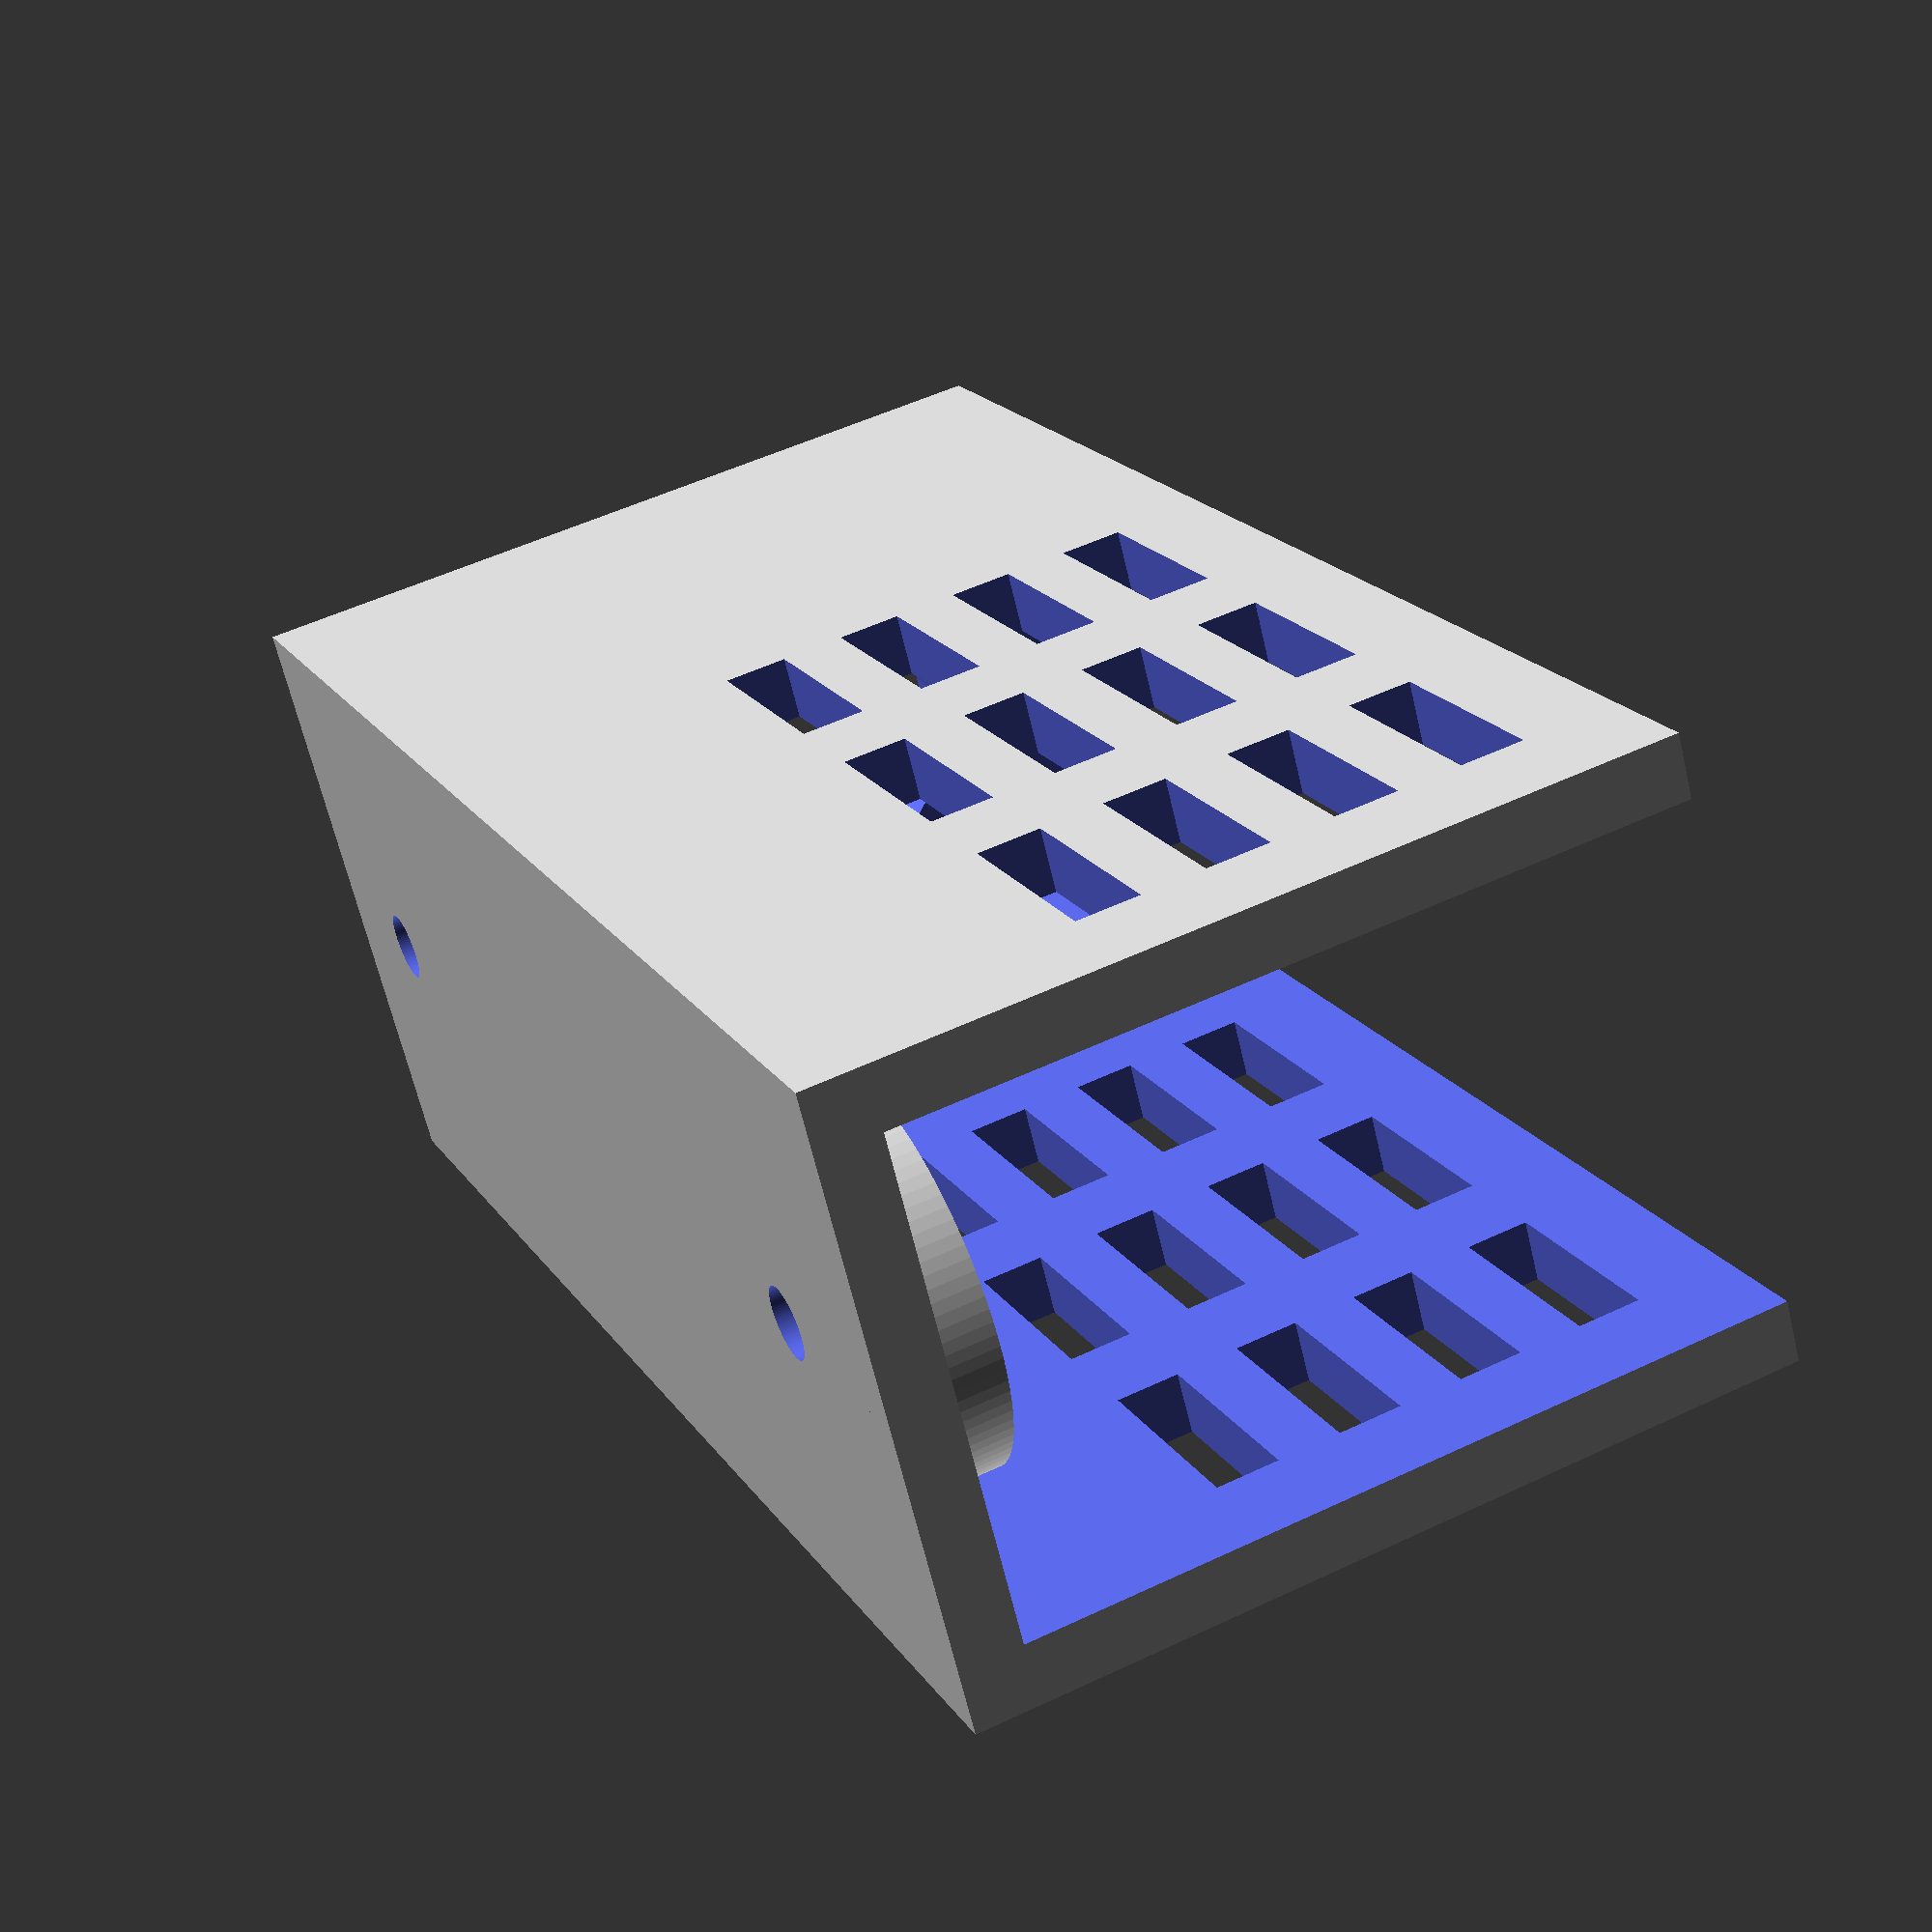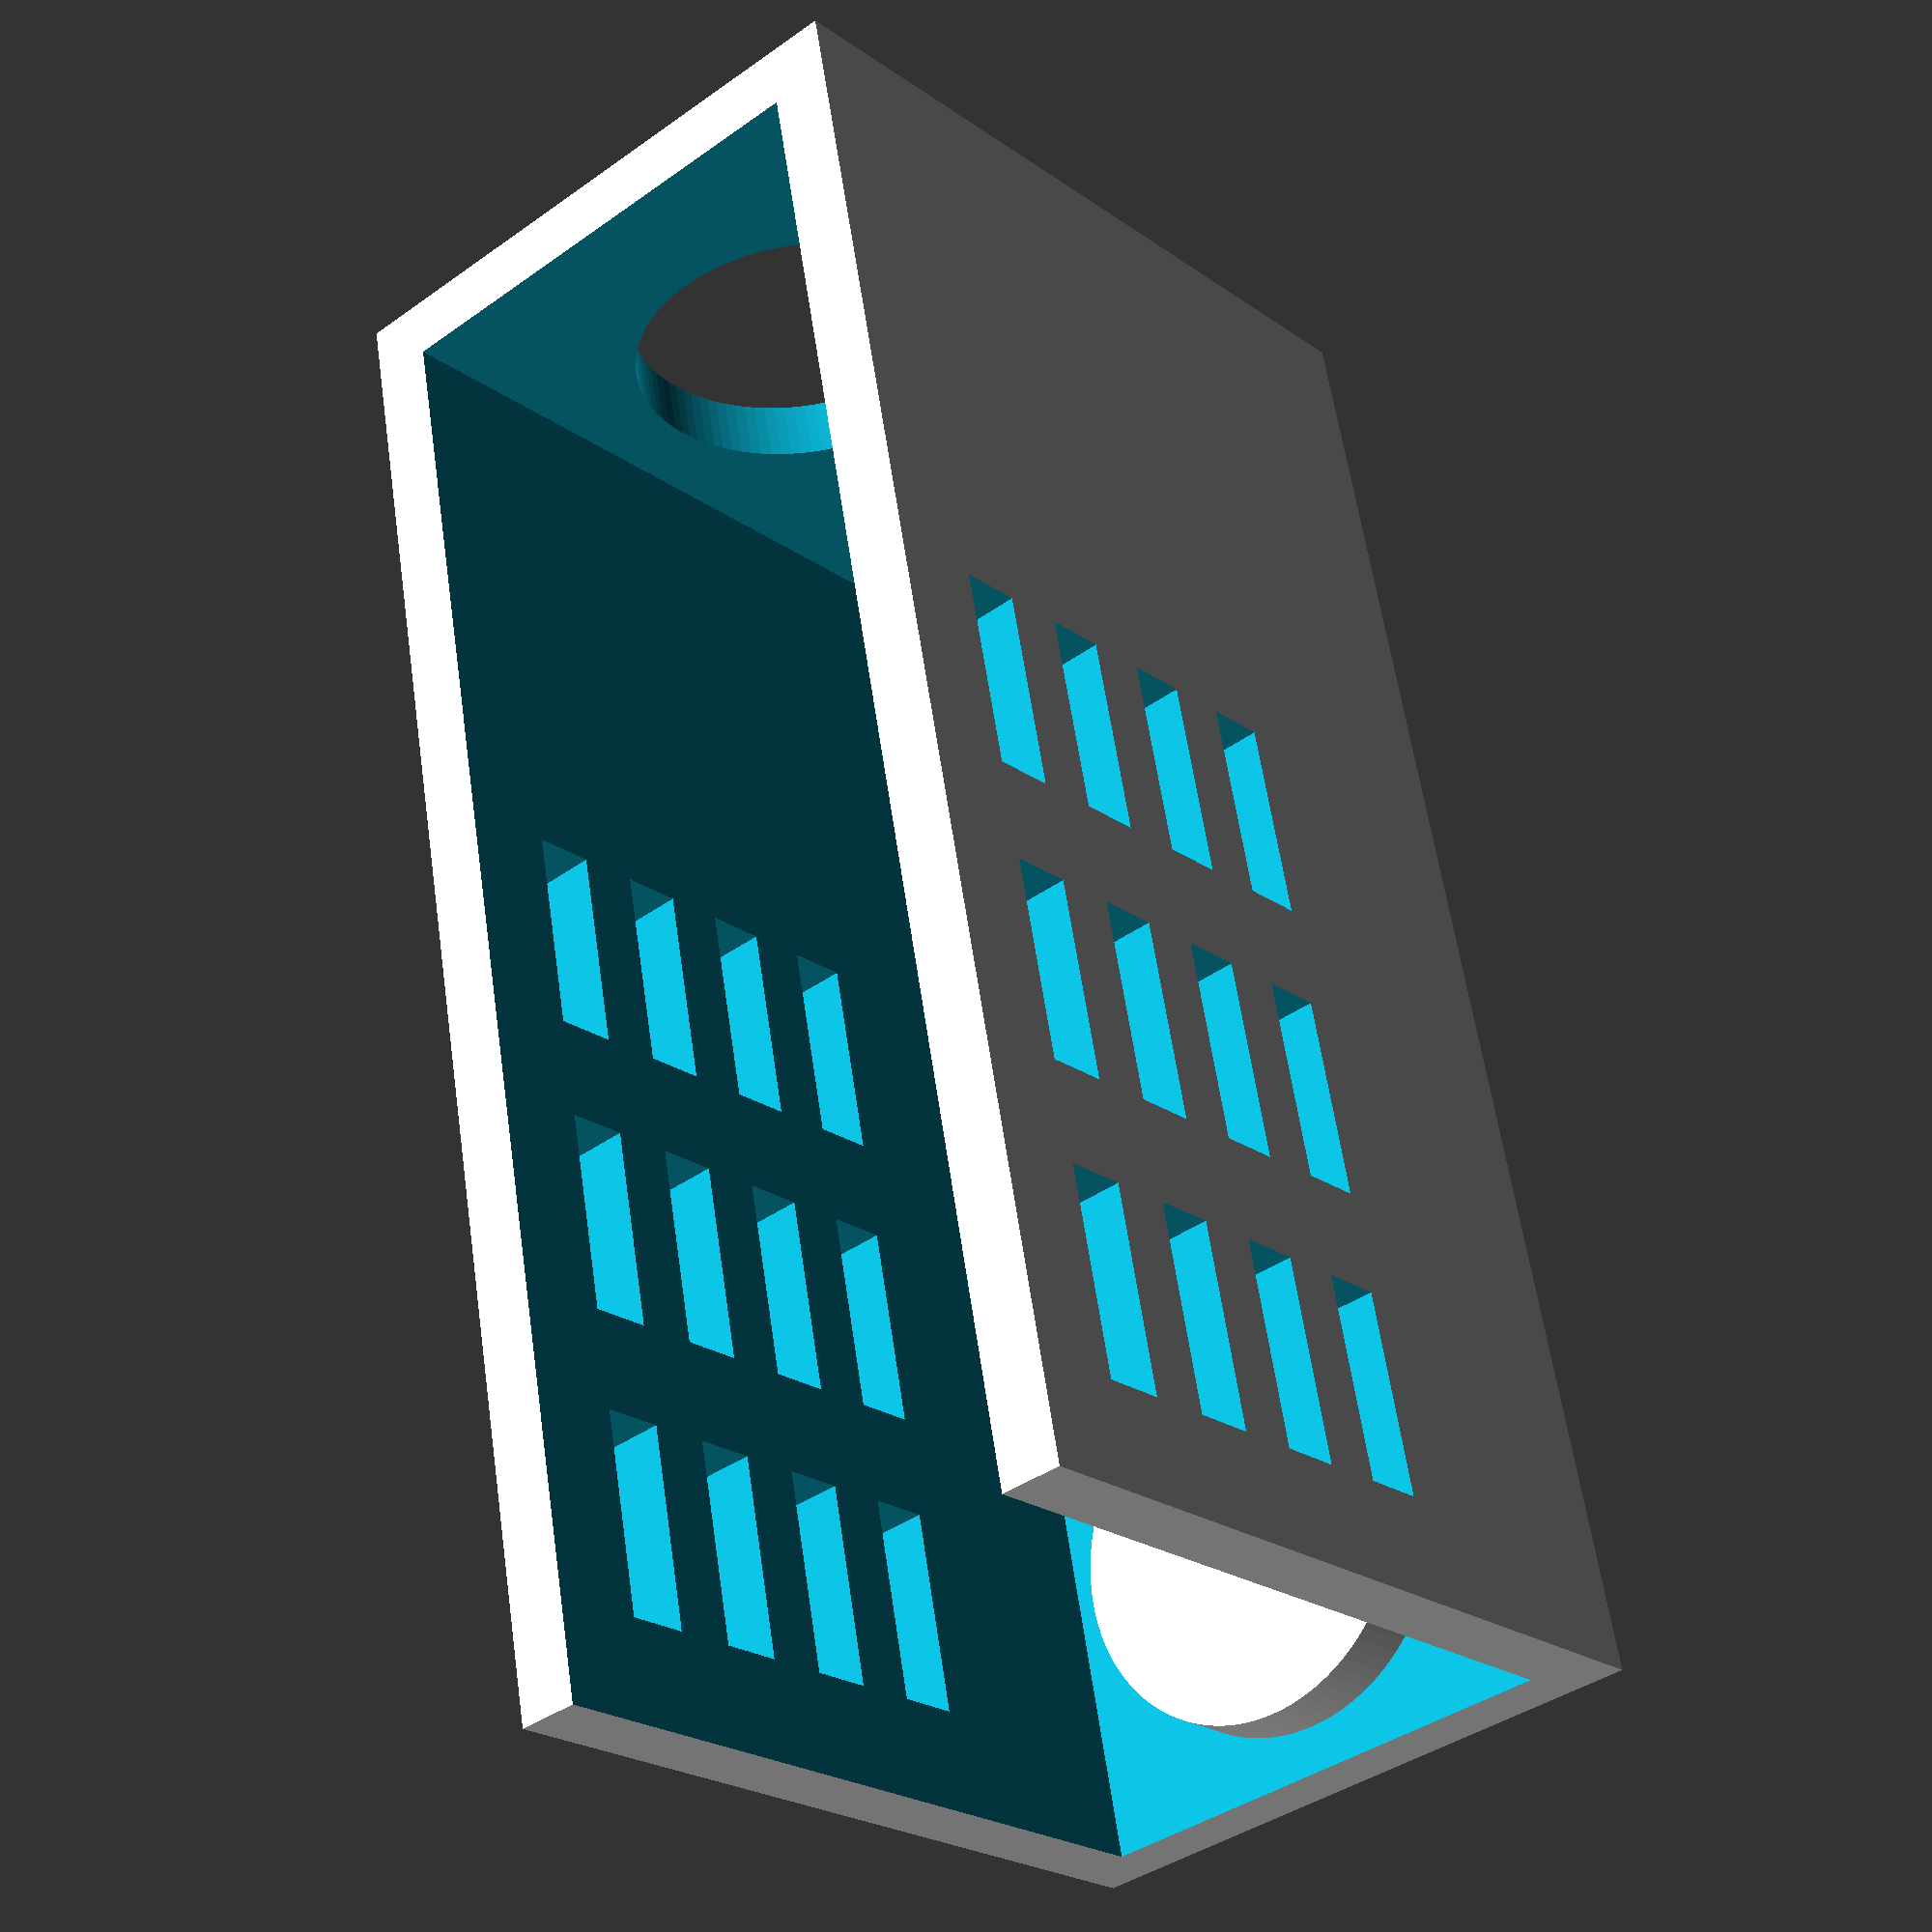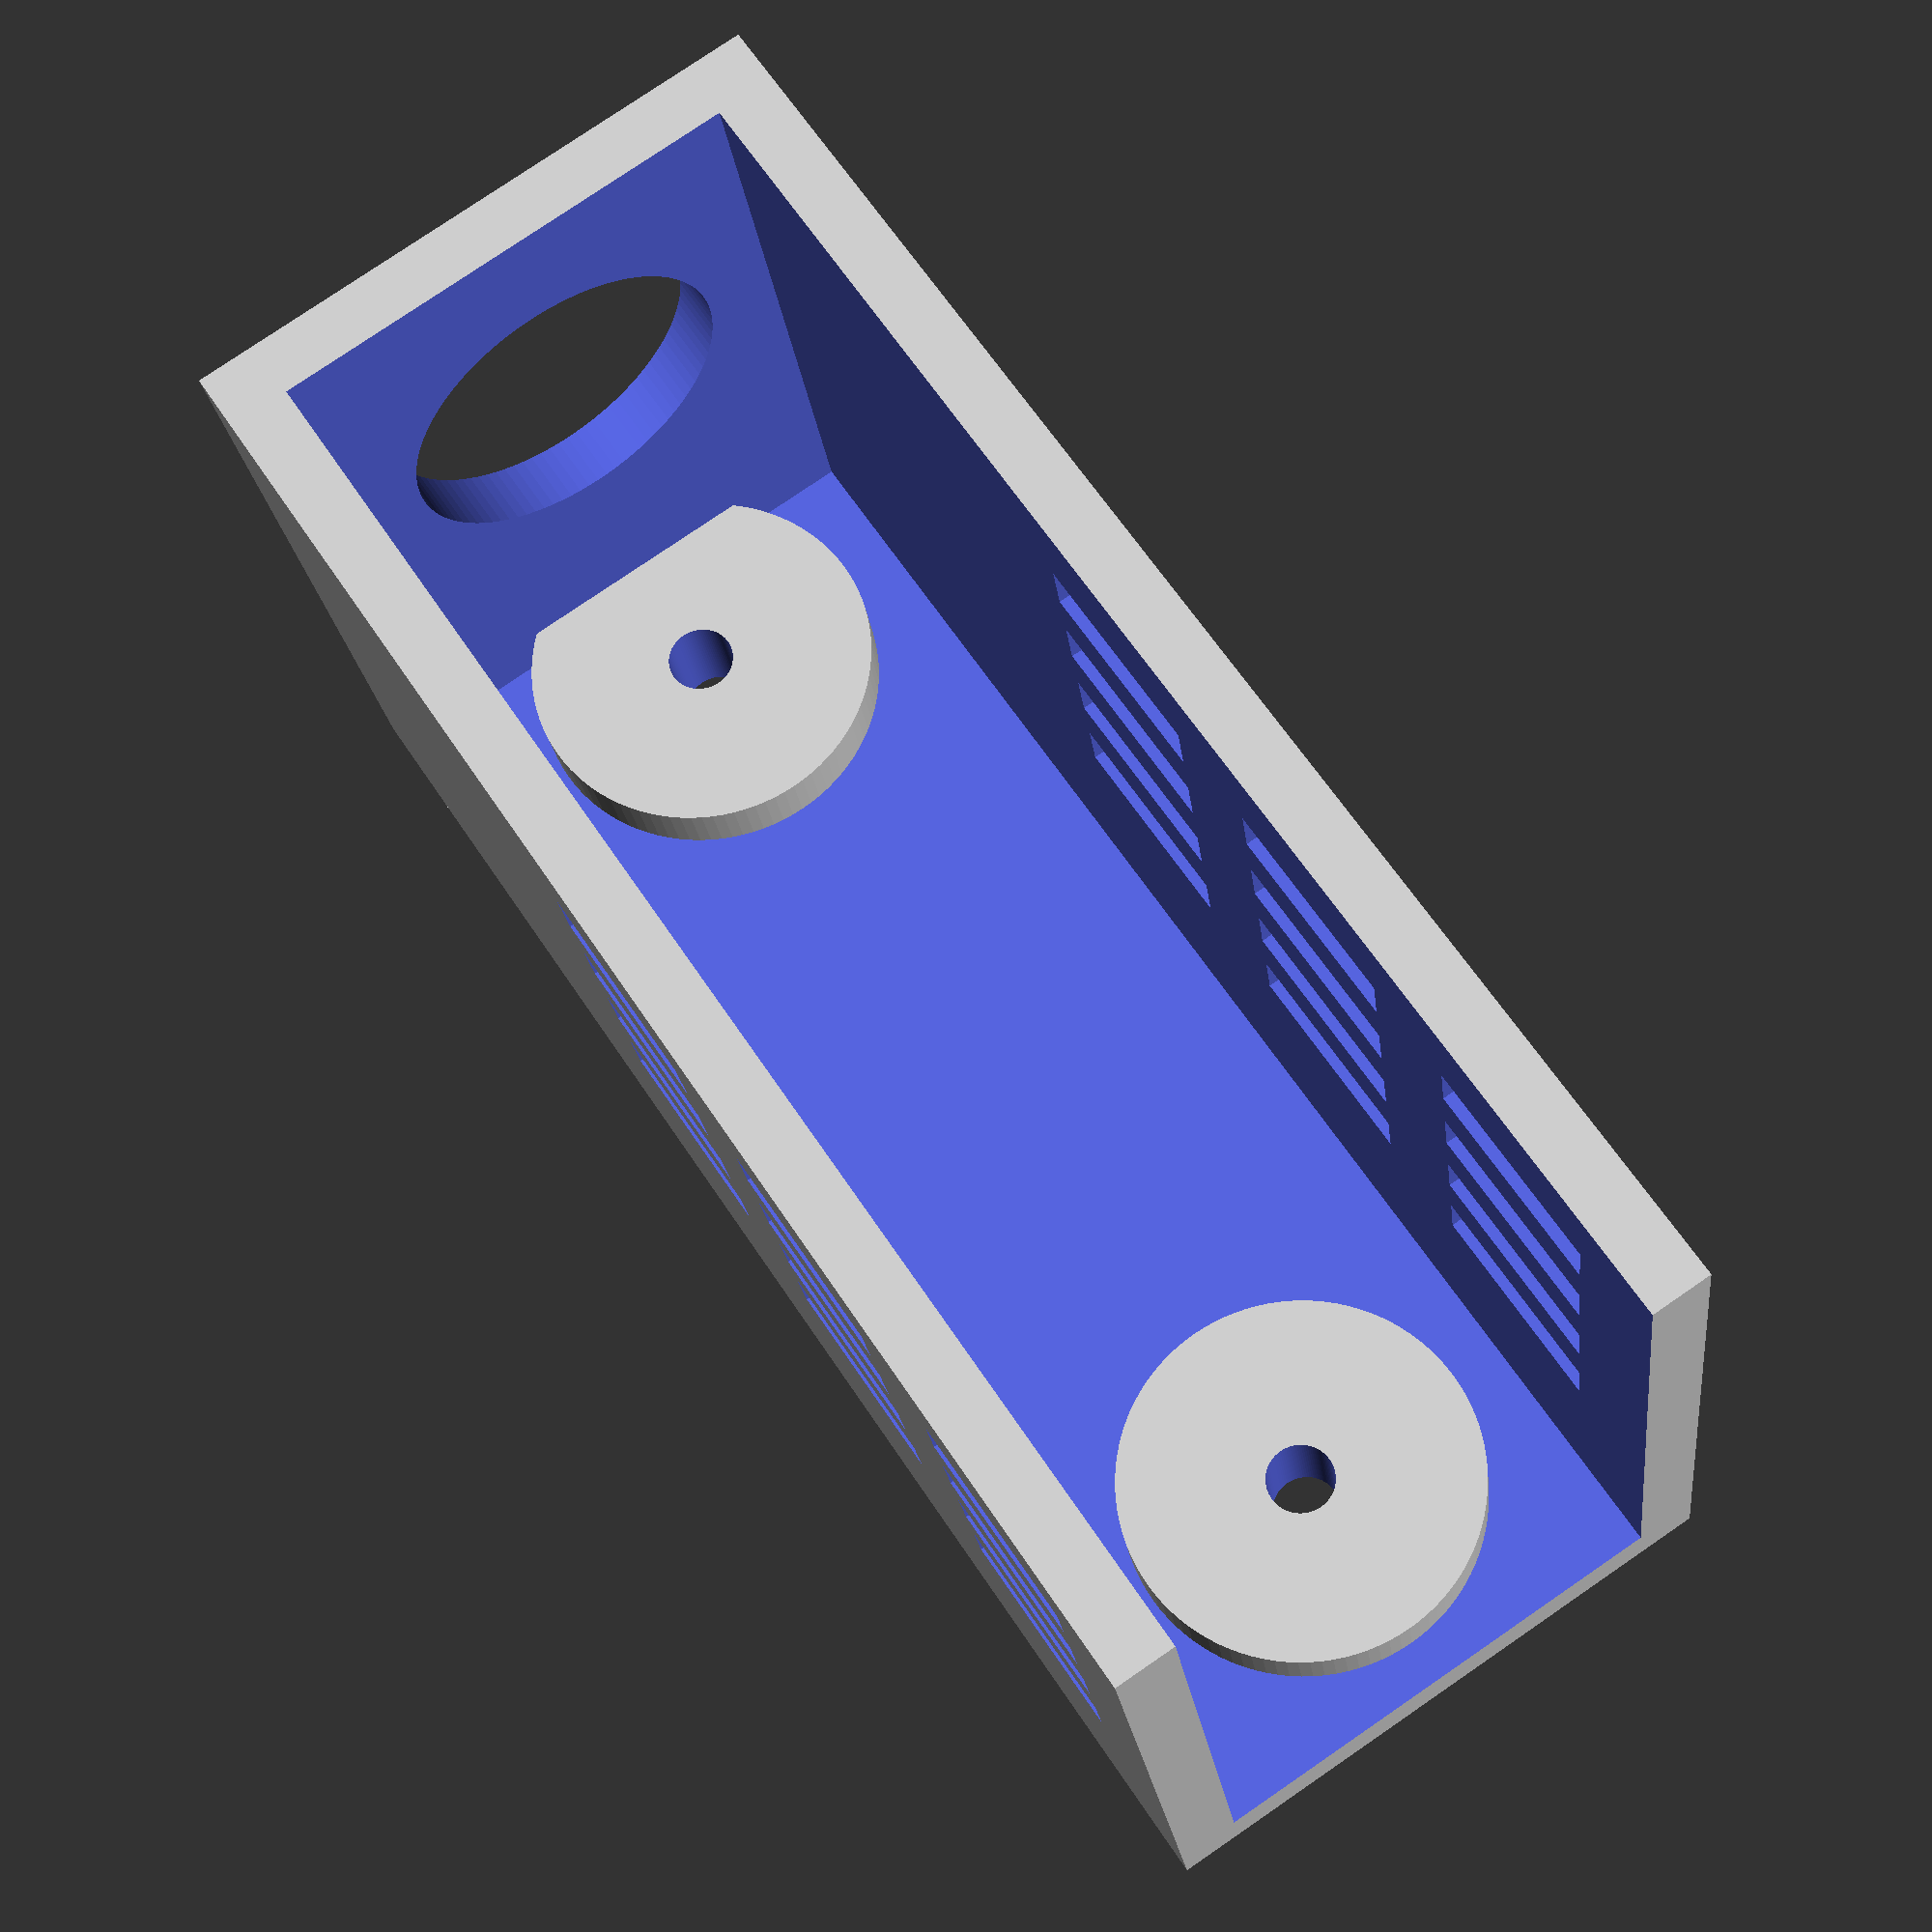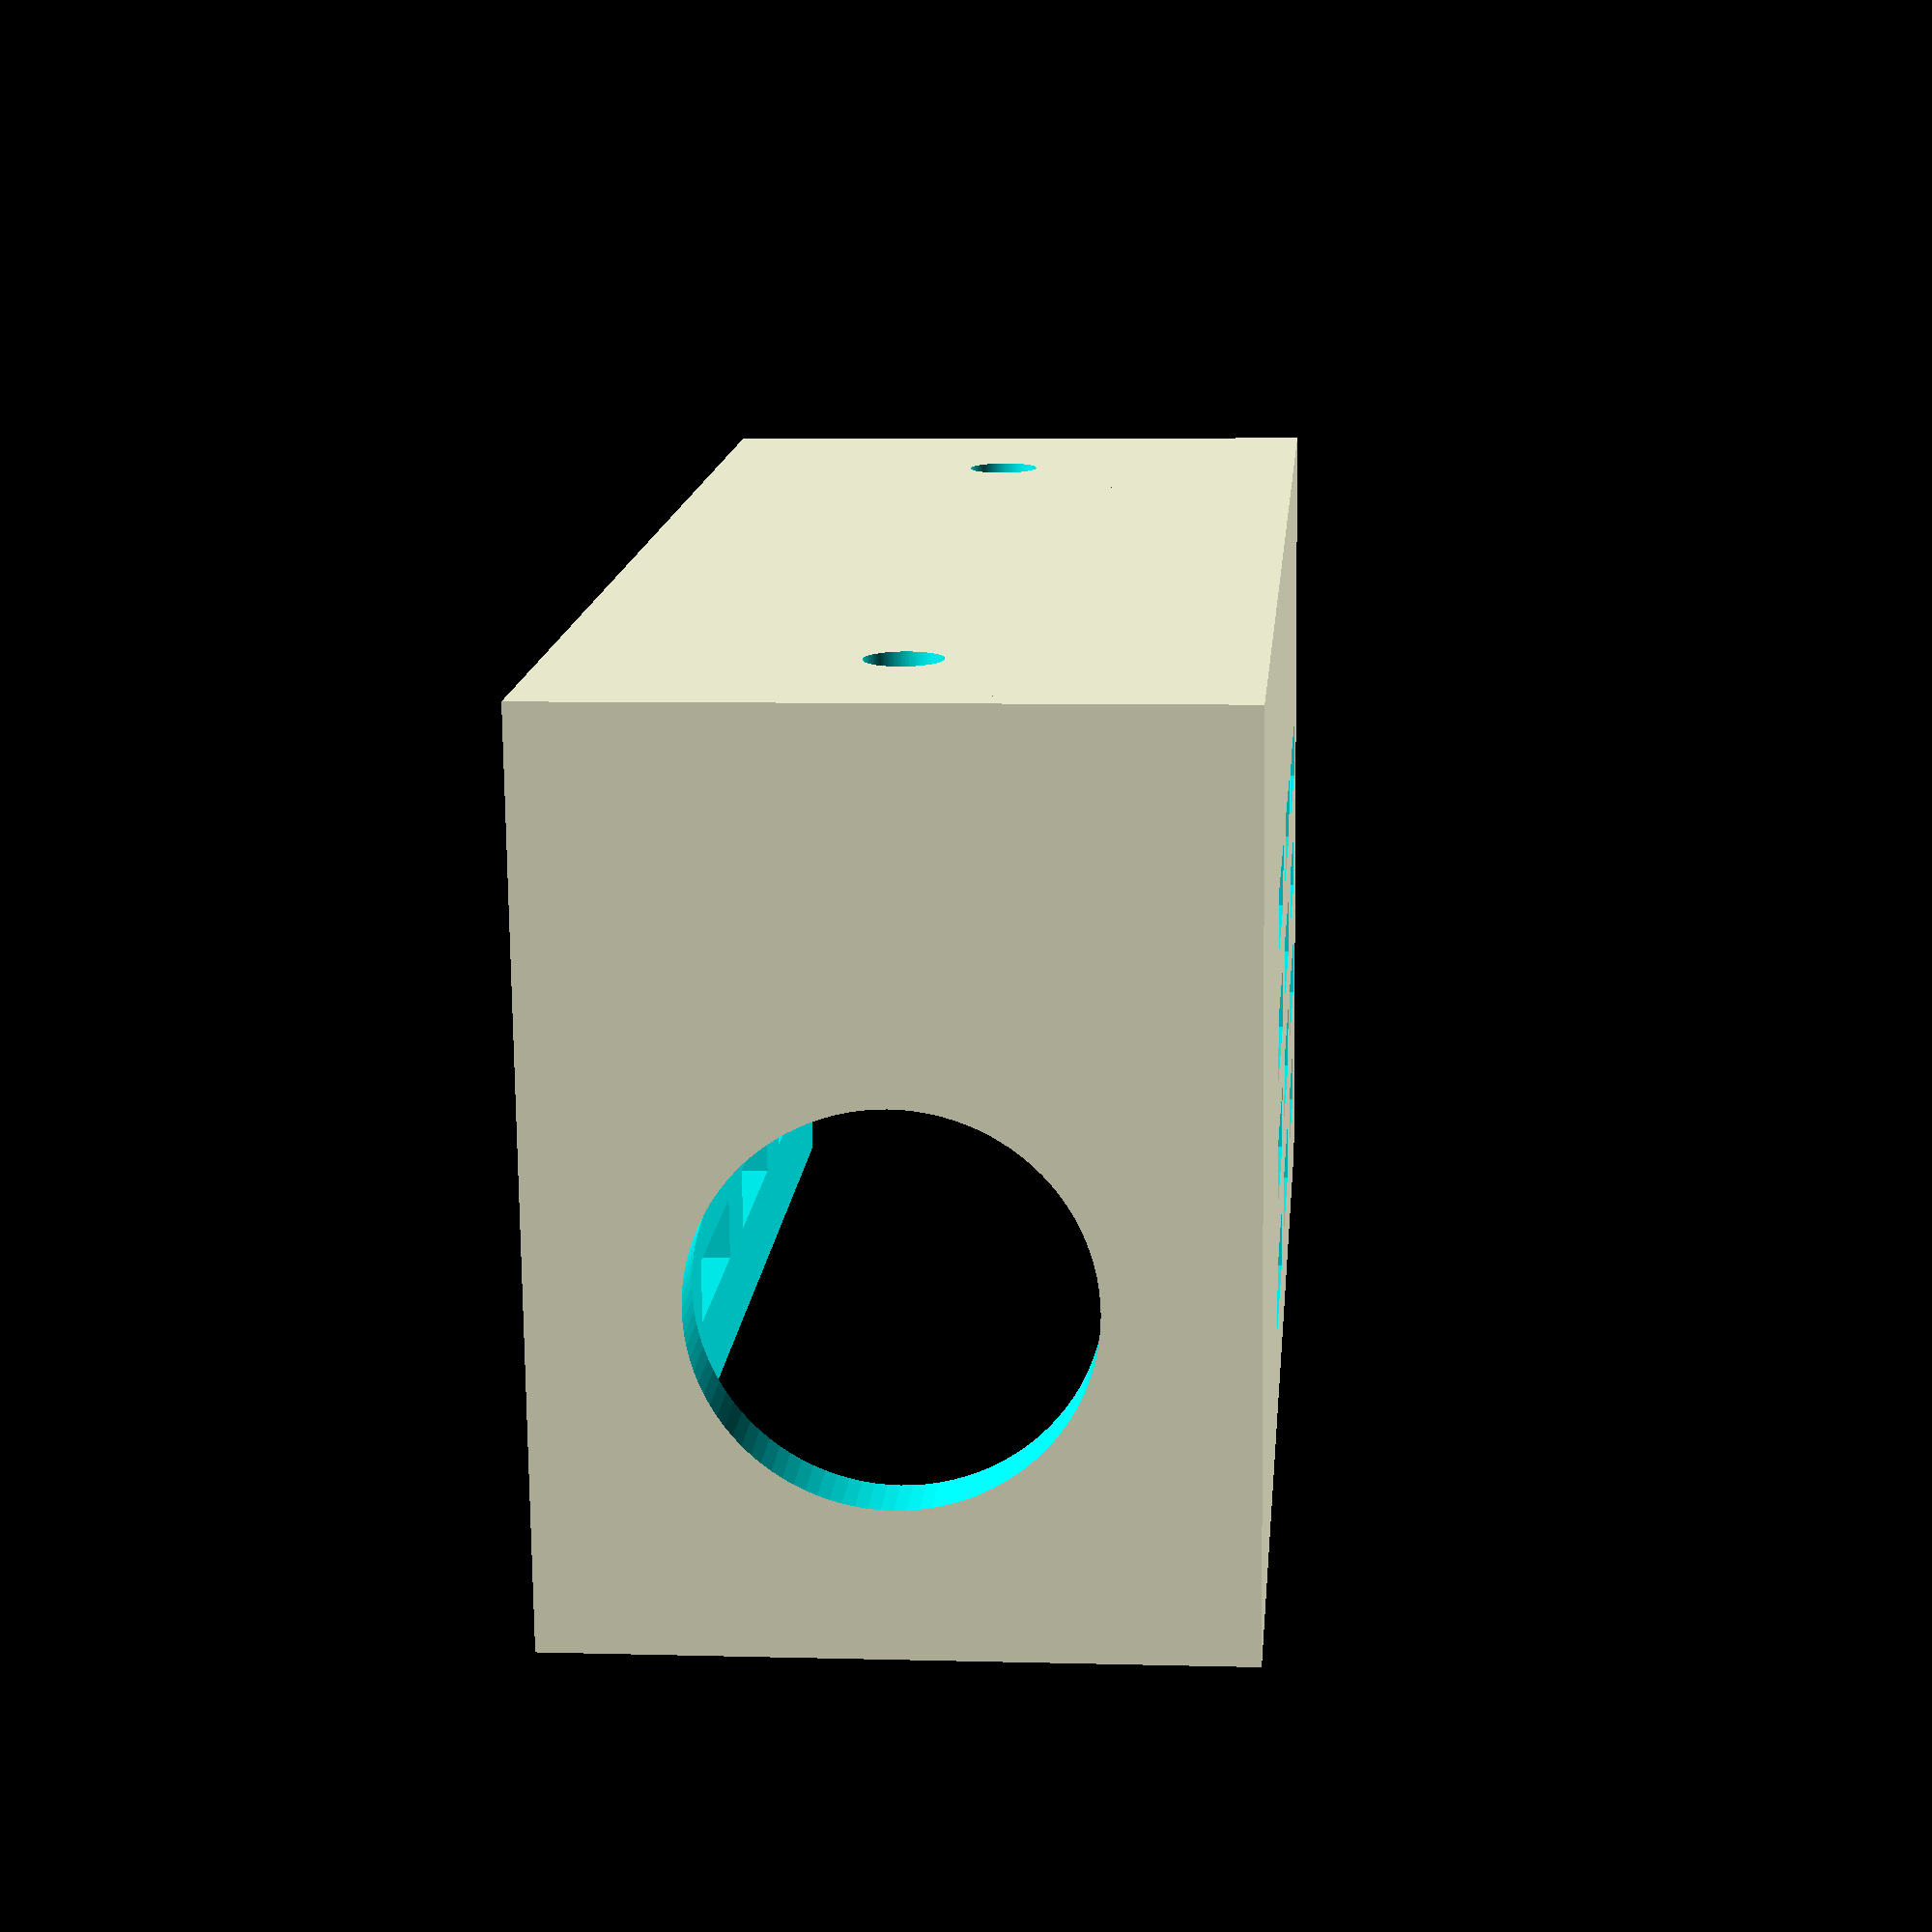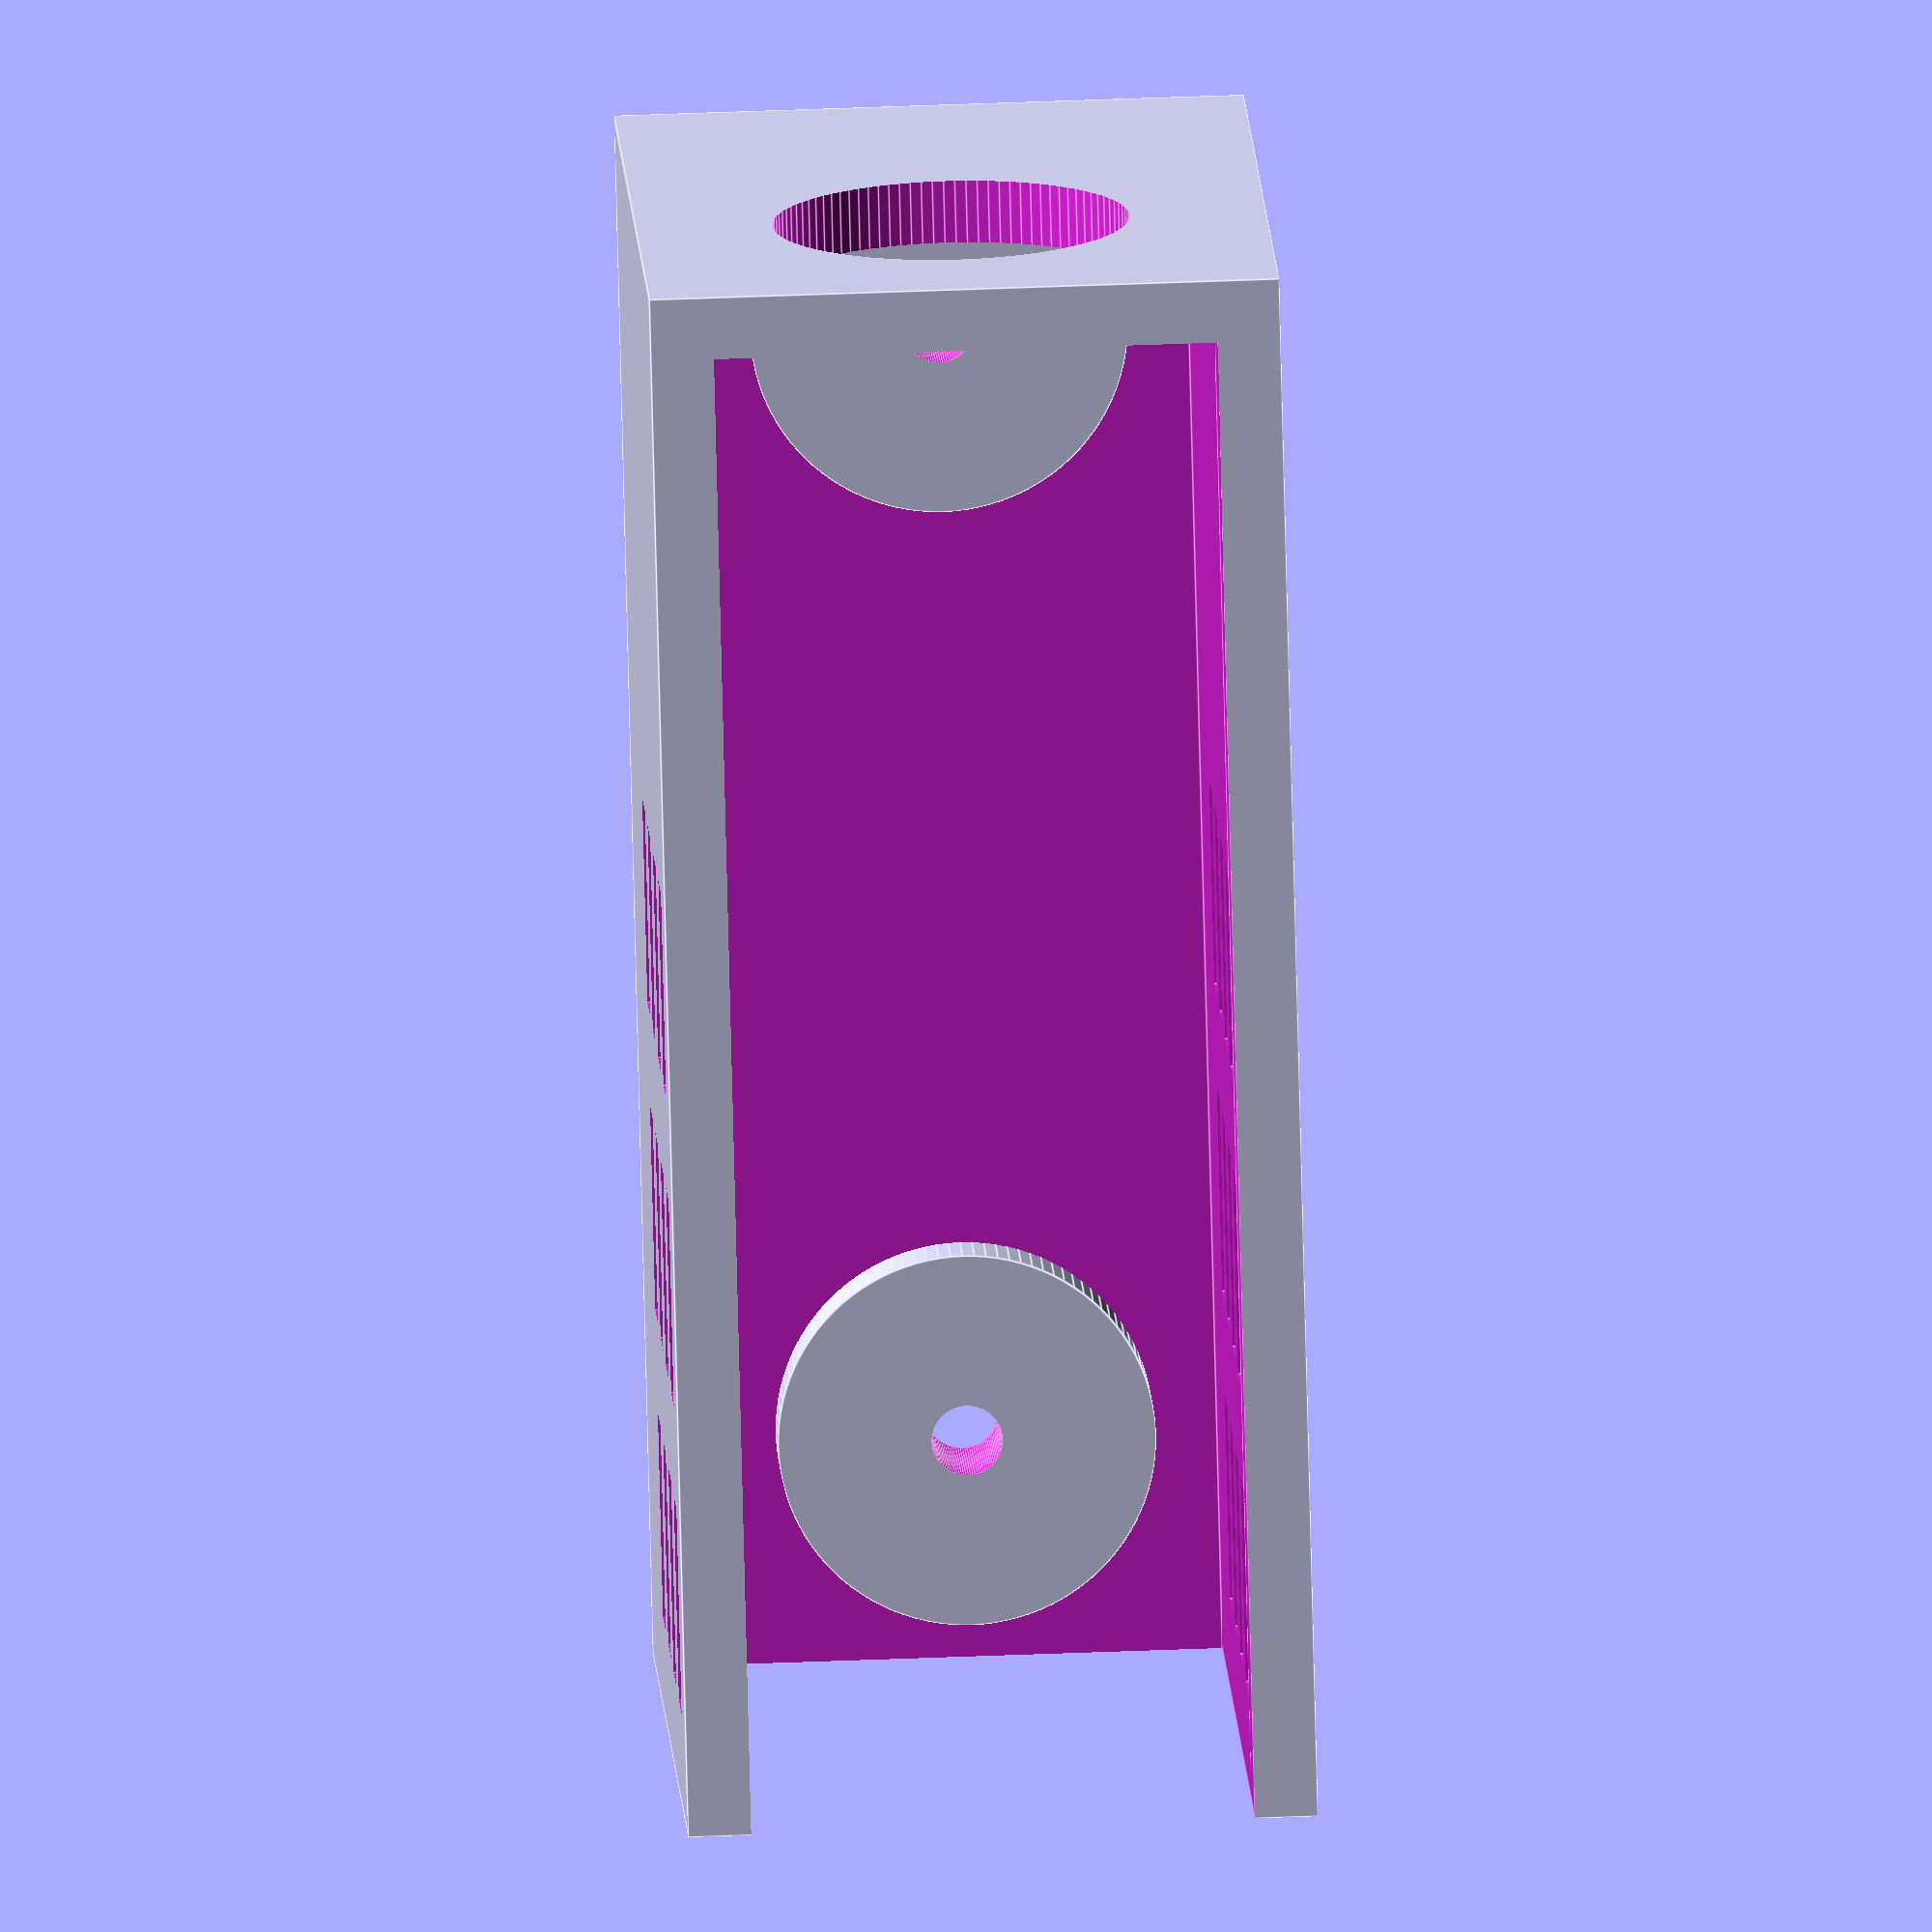
<openscad>
// aviation_power_socket.scad

difference(){
  union(){
    difference(){
      // base shape of object
      translate([0,0,0]){
        cube([40,75,30]);
      }
      // main cavity of object
      translate([3,3,3]){
        cube([34,72.1,24]);
      }
    }
    
    // cylindrical support around frame mounting holes
    translate([0,9.5,15]){
      rotate([0,90,0]){
        cylinder($fn=100,h=6,r=9);
      }
    }
    translate([0,63.8,15]){
      rotate([0,90,0]){
        cylinder($fn=100,h=6,r=9);
      }
    }
  }
  

  // side cutaway of object
  translate([36,3,3]){
    cube([4.1,72.1,24]);
  }
  // hole for 16mm aviation socket
  translate([25,-1,15]){
    rotate([-90,0,0]){
      cylinder($fn=100,h=4.2,r=8.5);
    }
  }
  // cable comb holes for zip ties
  for(x=[14.5,20.5,26.5,32.5]){
    for(y=[30,45,60]){
      translate([x,y,-.1]){
        cube([3,10,30.2]);
      }
    }
  }

/*  mounting holes are 54.3mm apart (centered on
 * side of base), the outside hole is 9.5mm from
 * the edge of the frame. */
  translate([-.1,9.5,15]){
    rotate([0,90,0]){
      cylinder($fn=100,h=6.2,r=1.7);
    }
  }
  translate([-.1,63.8,15]){
    rotate([0,90,0]){
      cylinder($fn=100,h=6.2,r=1.7);
    }
  }
}

</openscad>
<views>
elev=65.6 azim=203.8 roll=193.4 proj=p view=solid
elev=219.8 azim=347.5 roll=228.5 proj=p view=wireframe
elev=101.3 azim=101.8 roll=304.4 proj=p view=wireframe
elev=174.0 azim=261.9 roll=265.2 proj=p view=solid
elev=137.0 azim=30.3 roll=272.8 proj=o view=edges
</views>
